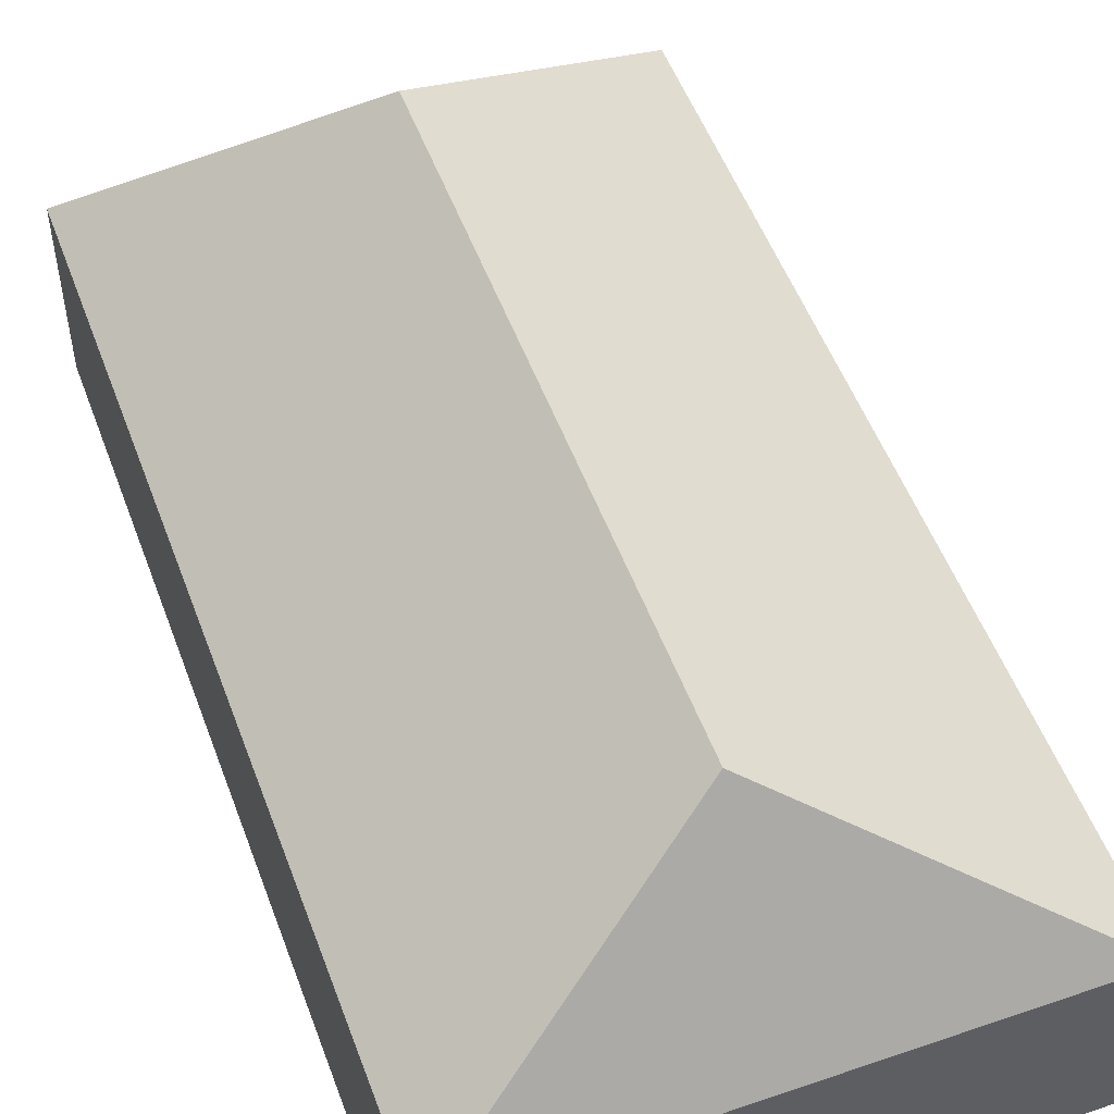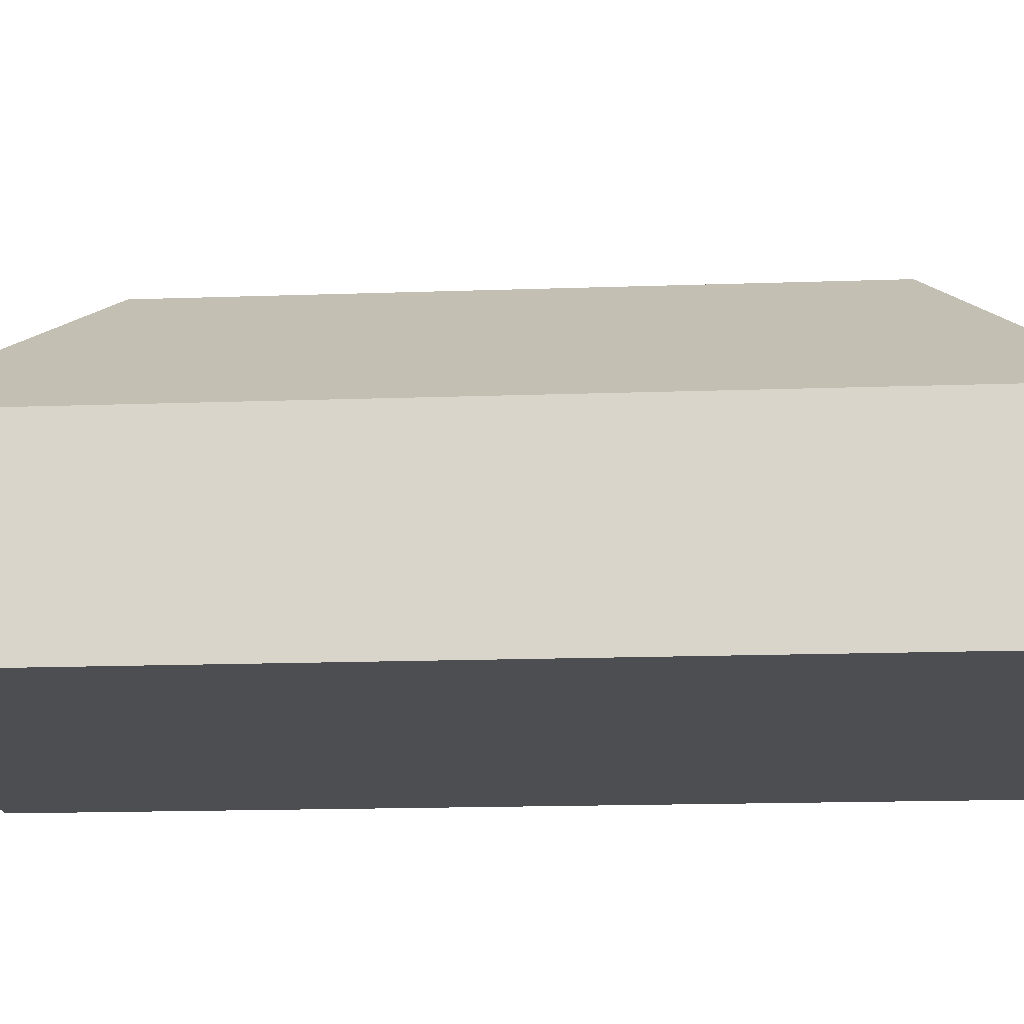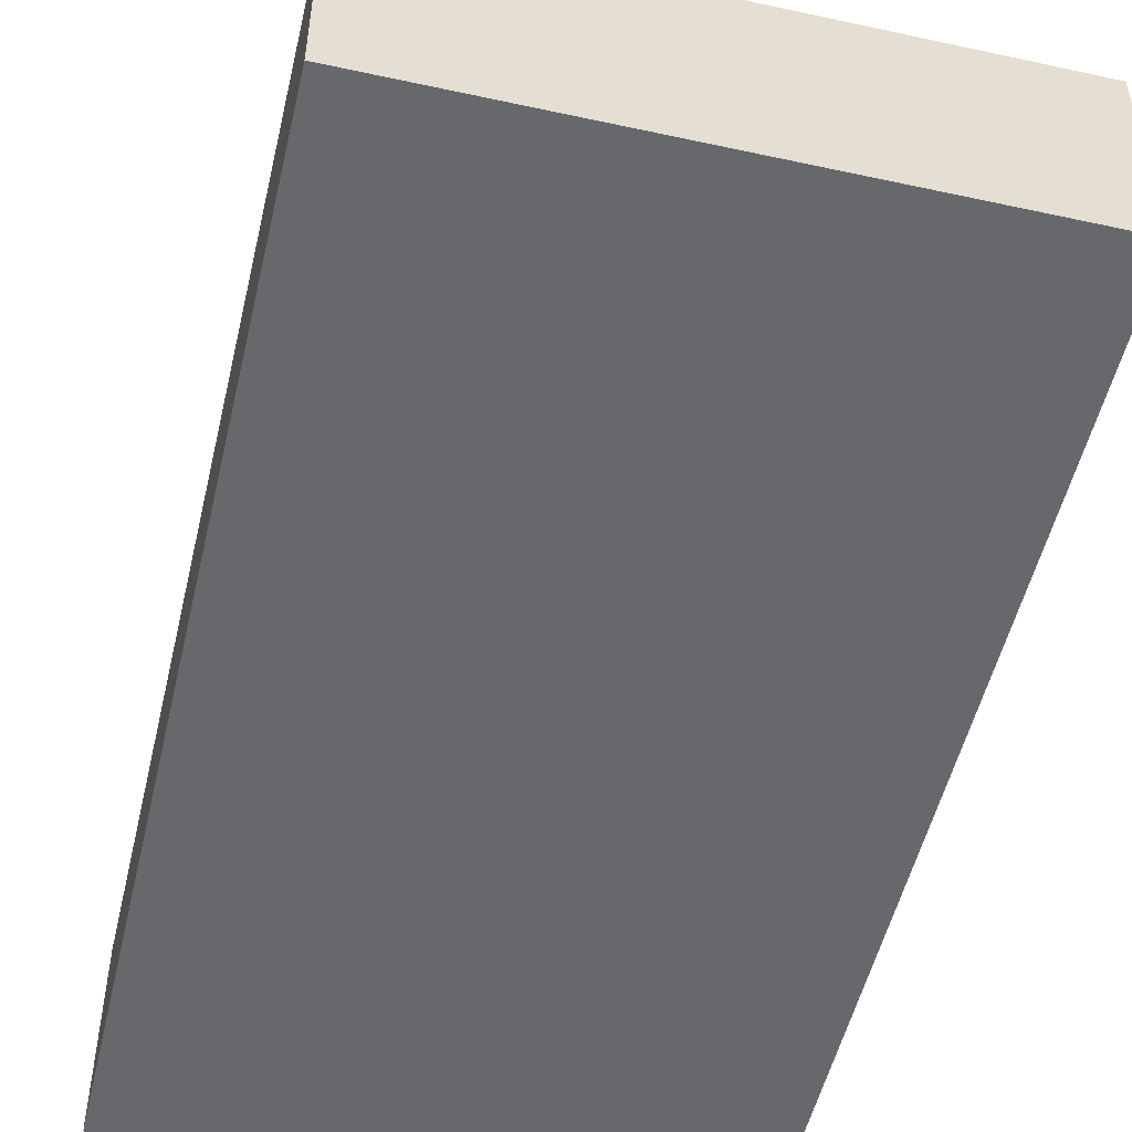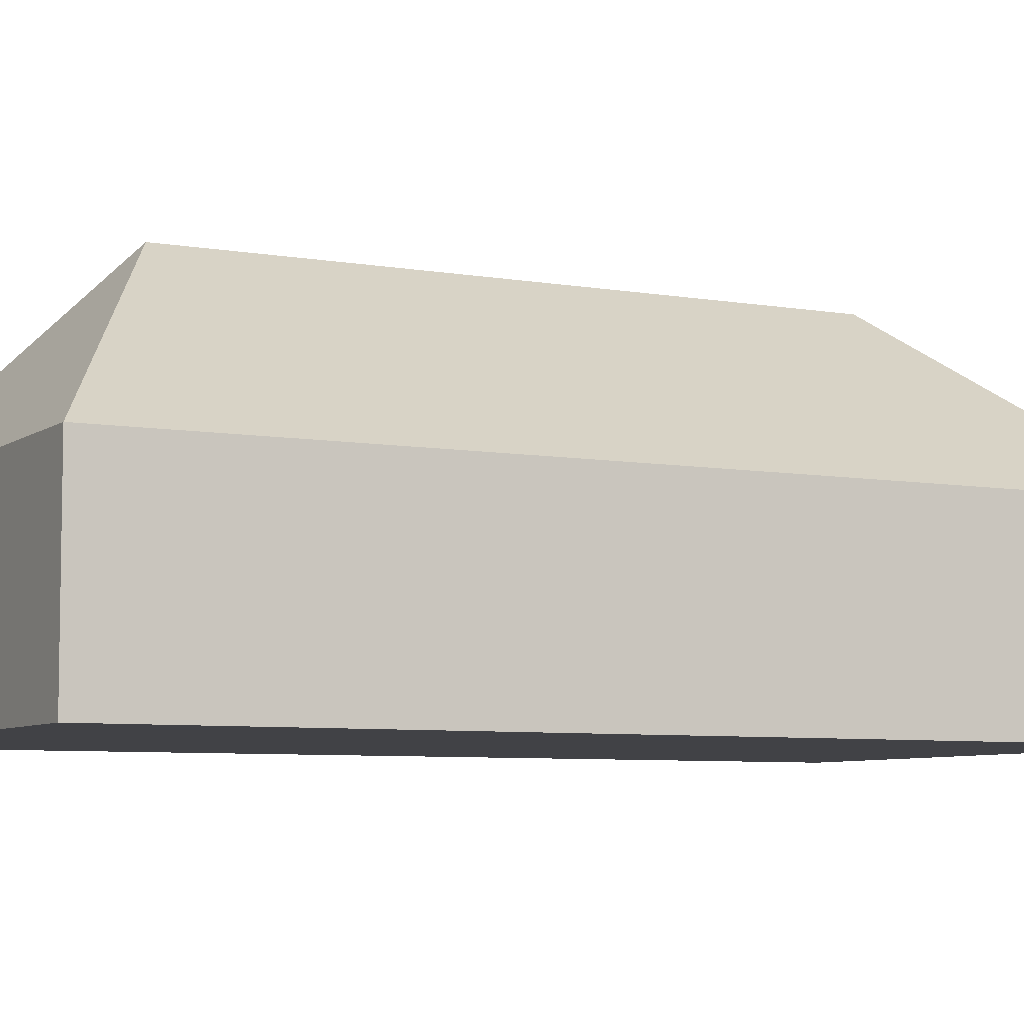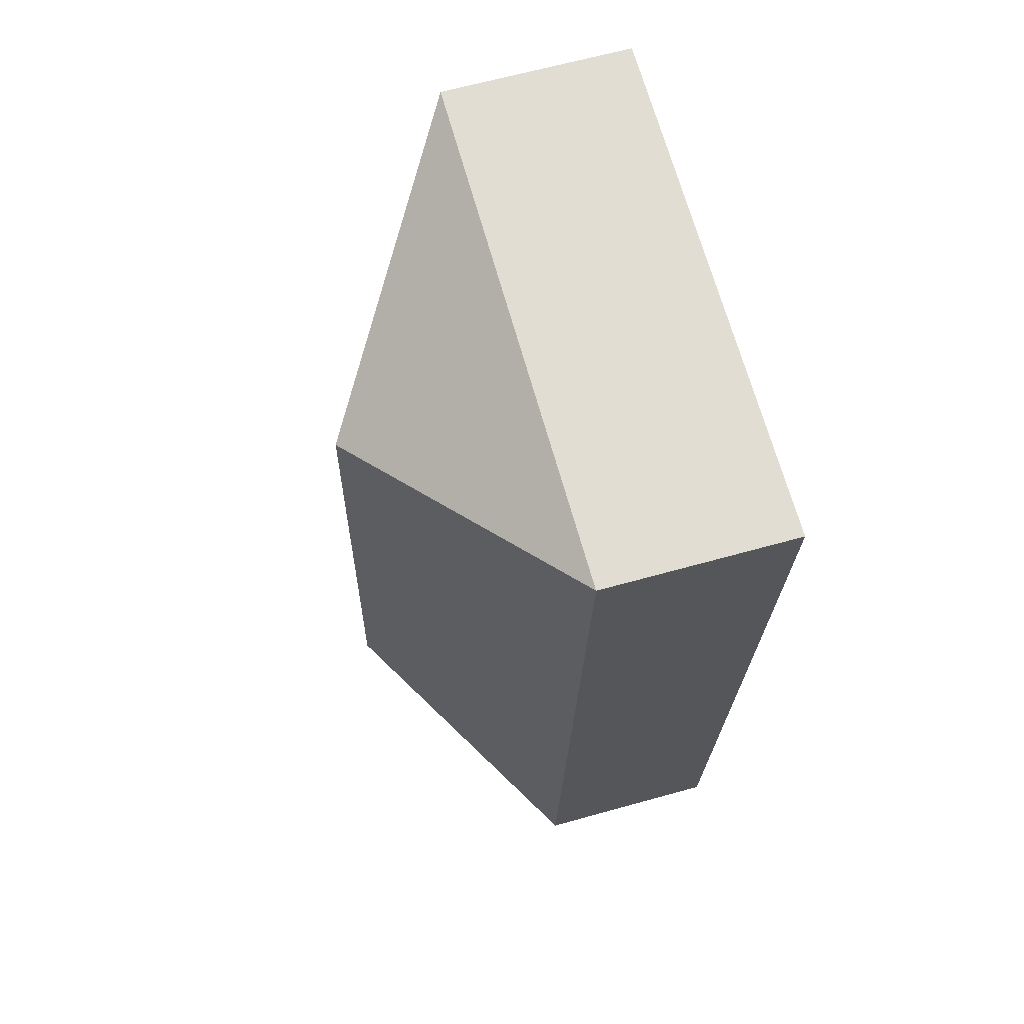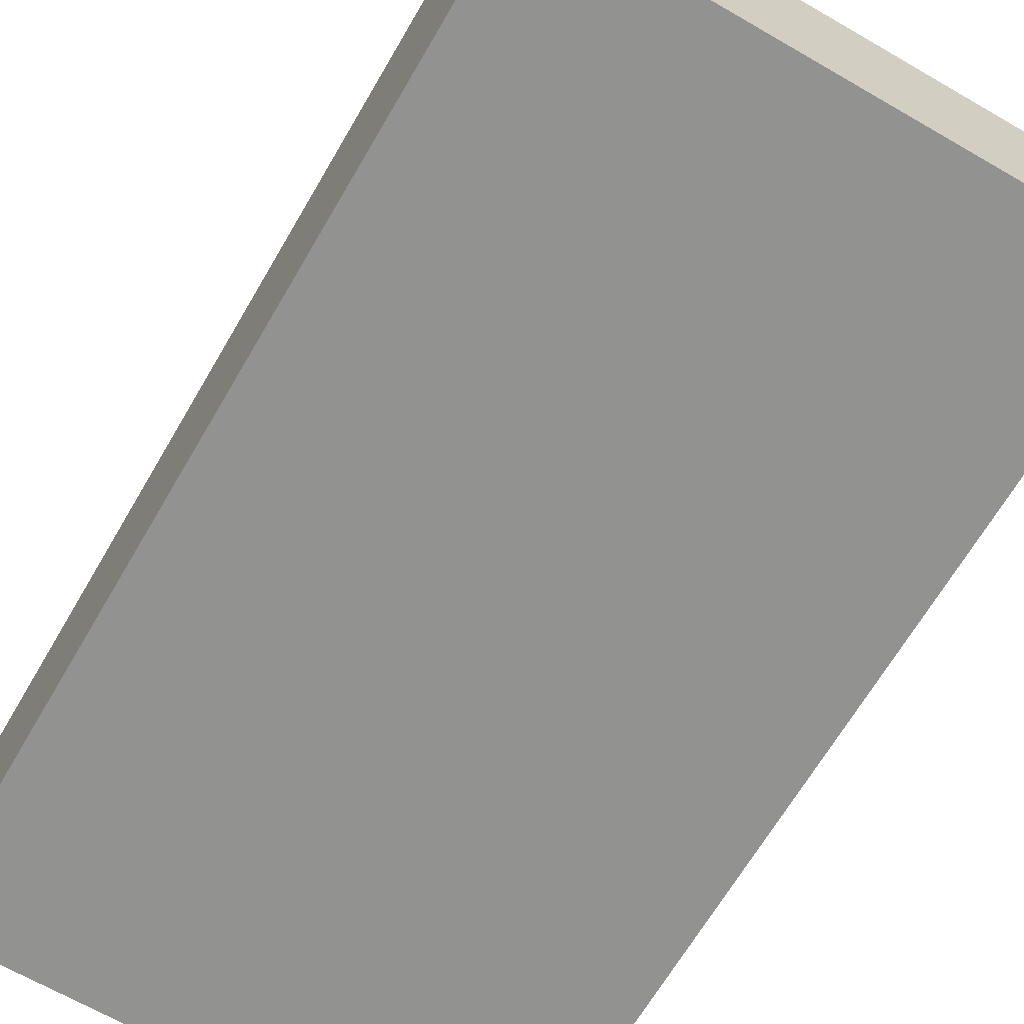
<metadata>
{"format":"obj","ext":"obj","renderer":"f3d","projection":"perspective","resolution":1024,"background":"white","views":[{"elev":52.7,"azim":-24.1,"up":"+Y"},{"elev":-16.9,"azim":-89.9,"up":"+Y"},{"elev":-52.4,"azim":-17.1,"up":"+Y"},{"elev":-6.6,"azim":-121.6,"up":"+Y"},{"elev":64.8,"azim":-105.7,"up":"+Z"},{"elev":-66.3,"azim":-34.1,"up":"+Y"}]}
</metadata>
<code>
o CG10_500_034060_0005
v 213.8 75 -18.76
v 238.3 75 -378.5
v 128.7 144.9 -328.1
v 111.7 145 -79.79
v 9.251 75 -32.68
v 33.97 75 -392.4
v 213.8 0 -18.76
v 238.3 0 -378.5
v 33.97 0 -392.4
v 9.251 0 -32.68
f 3 2 6
f 2 1 4 3
f 4 5 1
f 5 6 3 4
f 7 8 9 10
f 1 7 8 2
f 2 8 9 6
f 6 9 10 5
f 5 10 7 1

</code>
